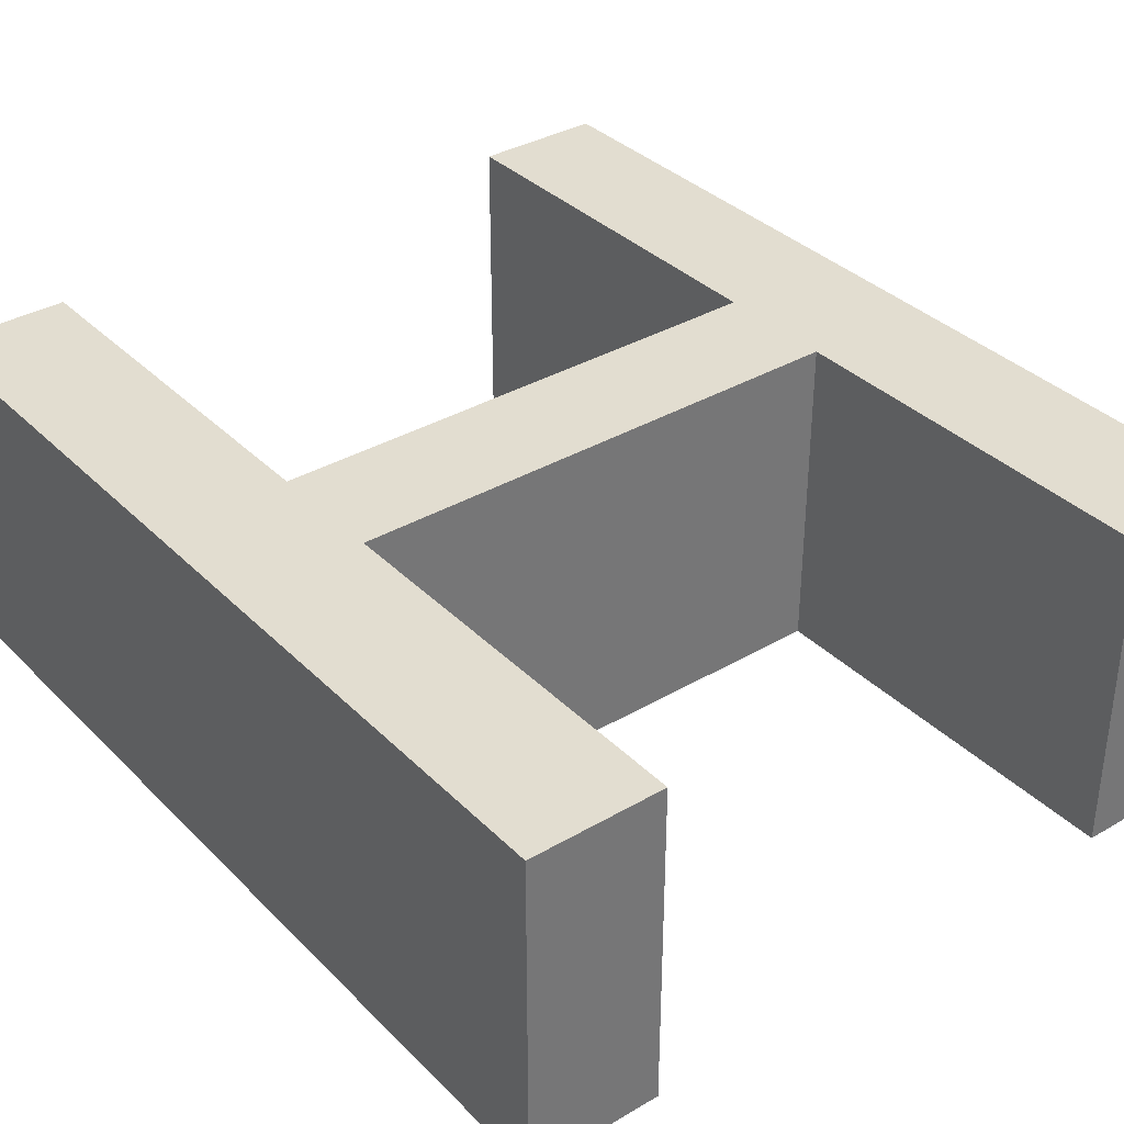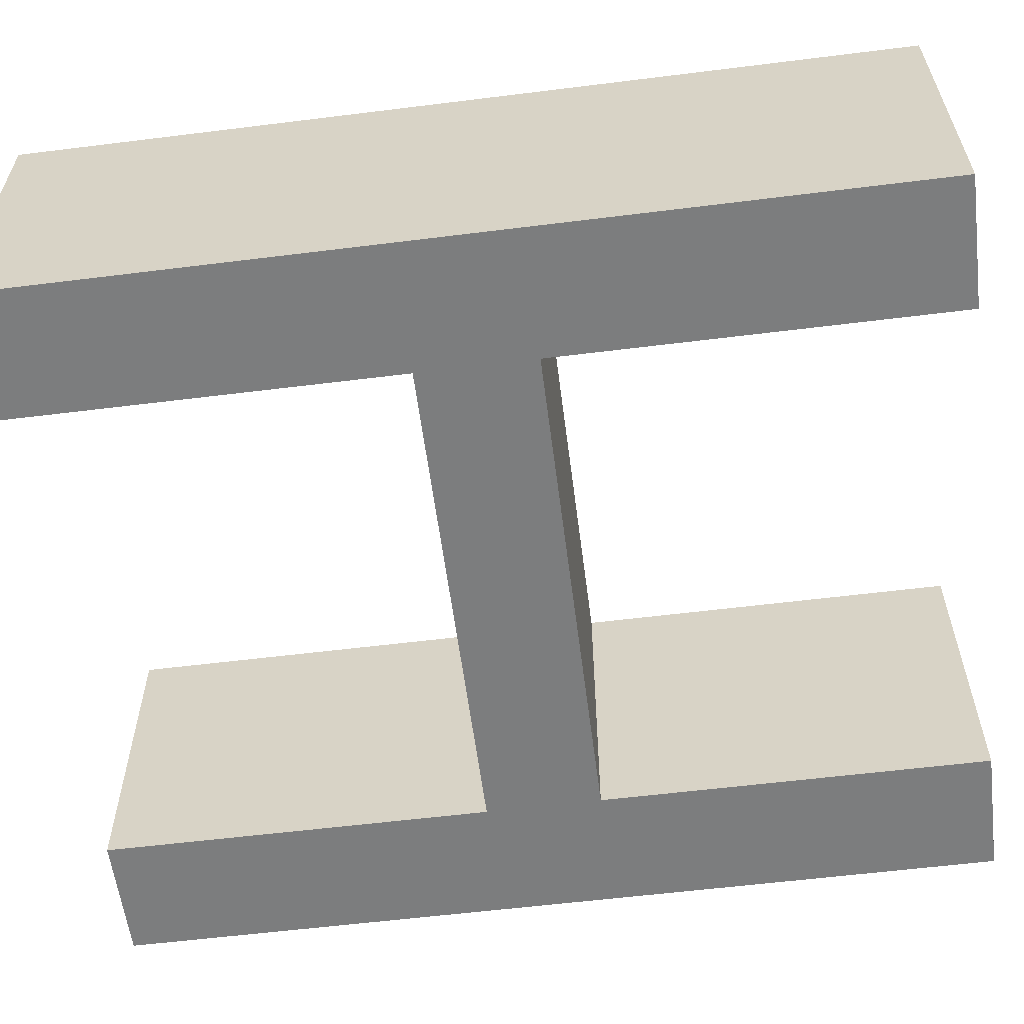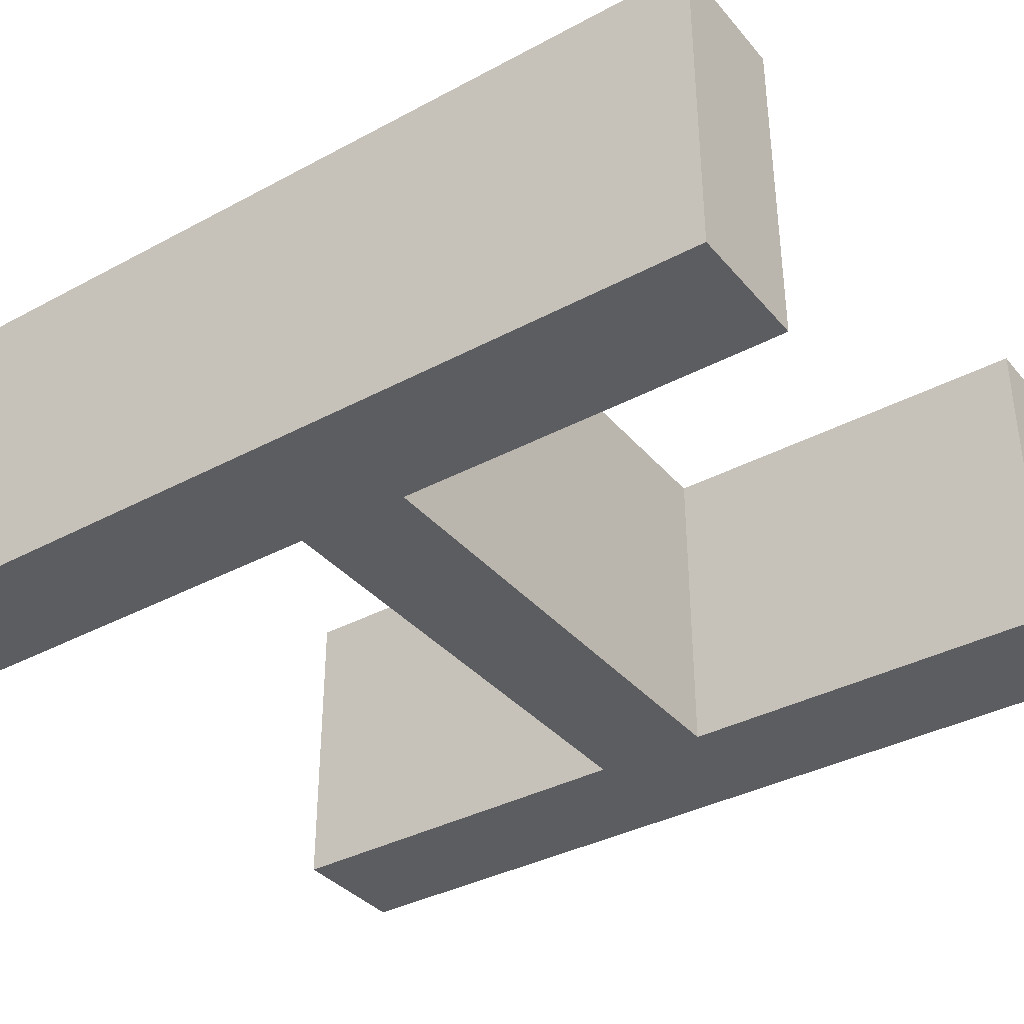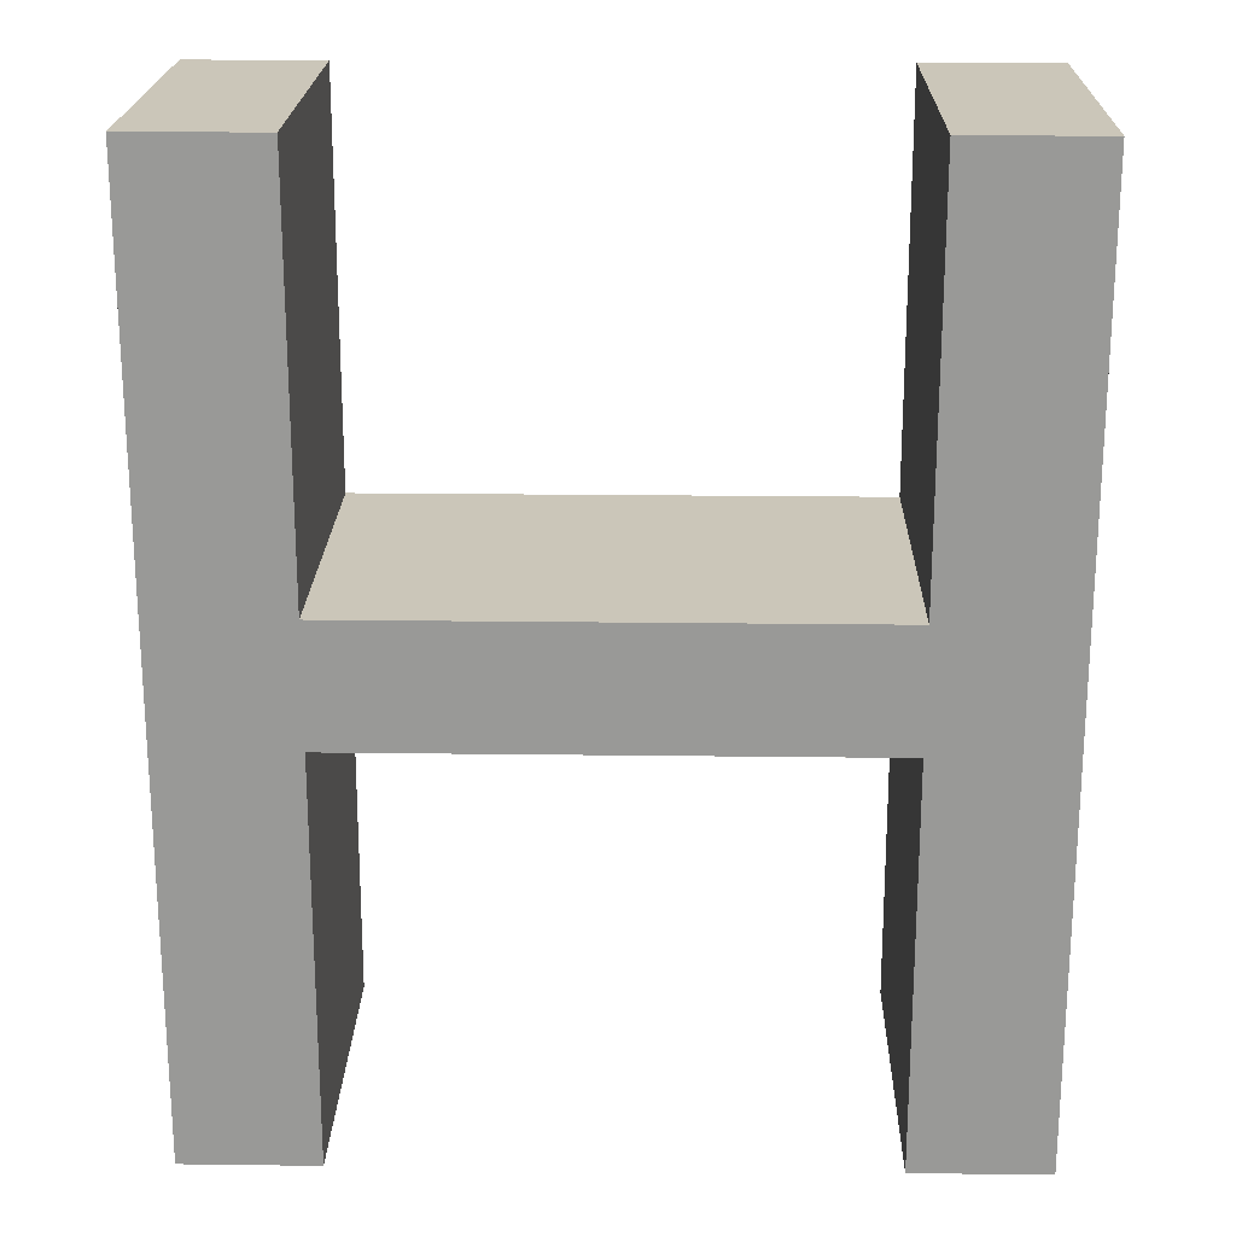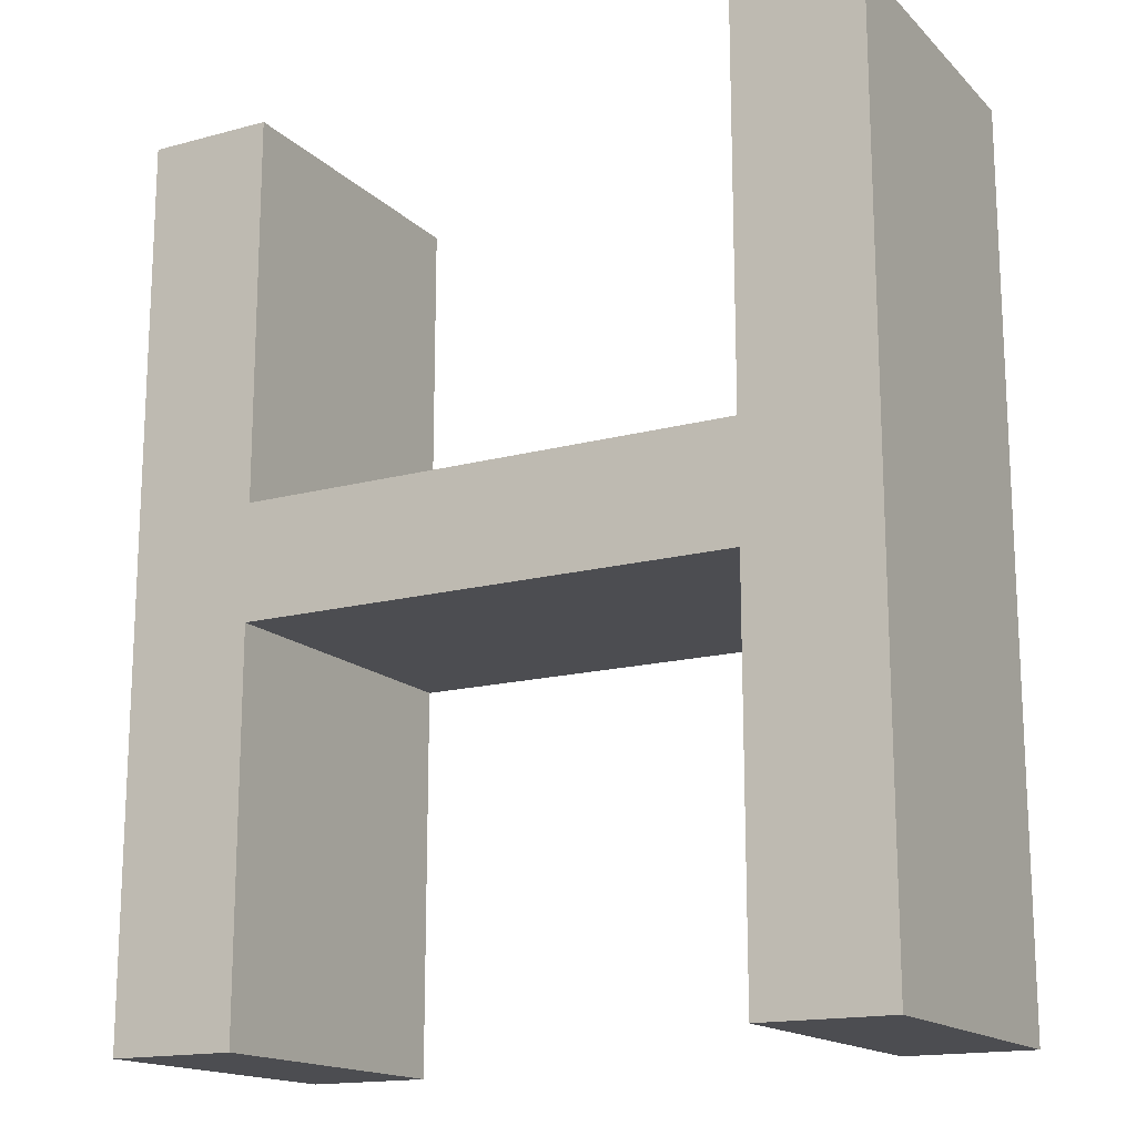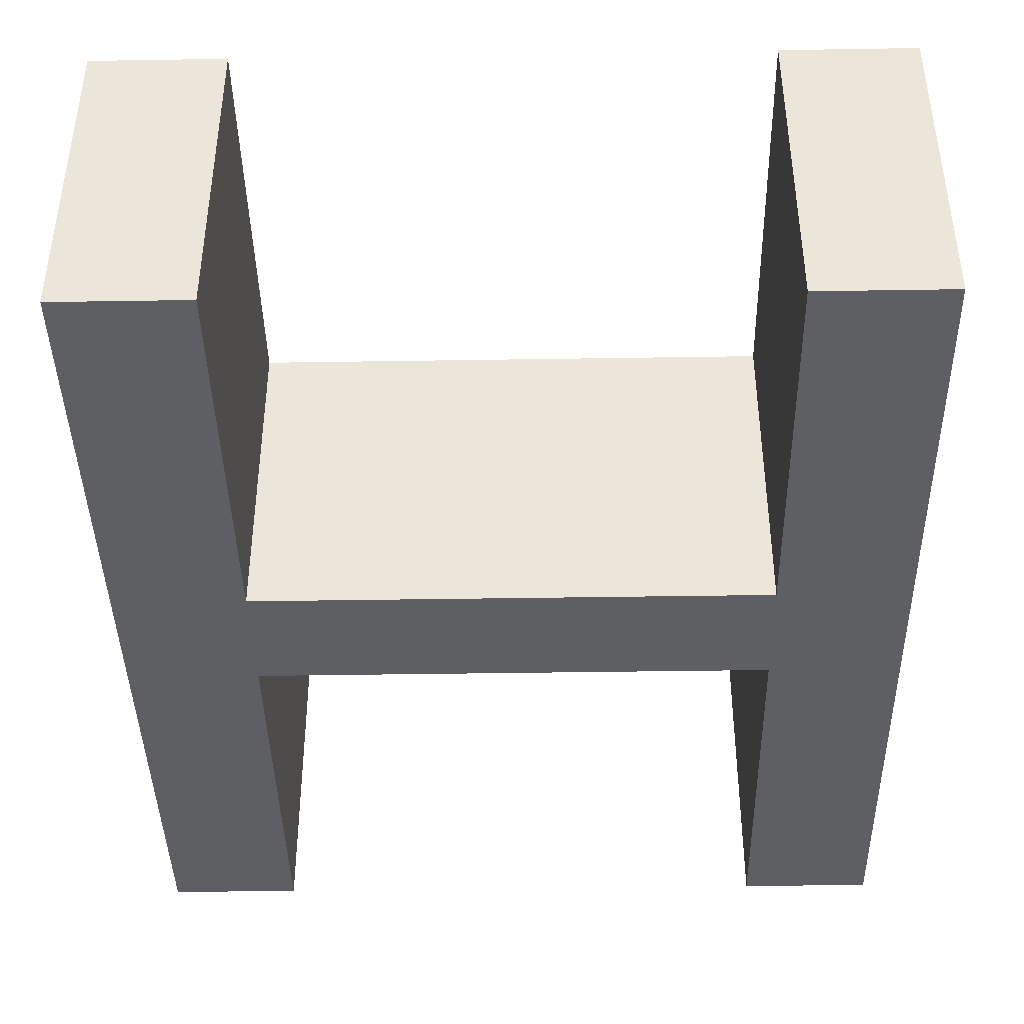
<metadata>
{"format":"obj","ext":"obj","renderer":"f3d","projection":"perspective","resolution":1024,"background":"white","views":[{"elev":35.3,"azim":-37.8,"up":"+Y"},{"elev":-59.0,"azim":97.3,"up":"+Y"},{"elev":-36.5,"azim":-55.1,"up":"+Y"},{"elev":21.0,"azim":1.3,"up":"+Z"},{"elev":-16.2,"azim":-151.1,"up":"+Z"},{"elev":-41.6,"azim":-178.9,"up":"+Y"}]}
</metadata>
<code>
o Font_Text
v 0.555 0.122 -0
v 0.555 0.122 -0.297
v 0.173 0.122 -0.297
v 0.173 0.122 -0
v 0.075 0.122 -0
v 0.075 0.122 -0.682
v 0.173 0.122 -0.682
v 0.173 0.122 -0.385
v 0.555 0.122 -0.385
v 0.555 0.122 -0.682
v 0.653 0.122 -0.682
v 0.653 0.122 -0
v 0.555 -0.122 0
v 0.555 -0.122 -0.297
v 0.173 -0.122 -0.297
v 0.173 -0.122 0
v 0.075 -0.122 0
v 0.075 -0.122 -0.682
v 0.173 -0.122 -0.682
v 0.173 -0.122 -0.385
v 0.555 -0.122 -0.385
v 0.555 -0.122 -0.682
v 0.653 -0.122 -0.682
v 0.653 -0.122 0
v 0.555 -0.122 0
v 0.555 0.122 -0
v 0.555 -0.122 -0.297
v 0.555 0.122 -0.297
v 0.173 -0.122 -0.297
v 0.173 0.122 -0.297
v 0.173 -0.122 0
v 0.173 0.122 -0
v 0.075 -0.122 0
v 0.075 0.122 -0
v 0.075 -0.122 -0.682
v 0.075 0.122 -0.682
v 0.173 -0.122 -0.682
v 0.173 0.122 -0.682
v 0.173 -0.122 -0.385
v 0.173 0.122 -0.385
v 0.555 -0.122 -0.385
v 0.555 0.122 -0.385
v 0.555 -0.122 -0.682
v 0.555 0.122 -0.682
v 0.653 -0.122 -0.682
v 0.653 0.122 -0.682
v 0.653 -0.122 0
v 0.653 0.122 -0
f 5 7 6
f 5 8 7
f 9 11 10
f 9 12 11
f 5 3 8
f 3 9 8
f 3 2 9
f 2 12 9
f 5 4 3
f 1 12 2
f 17 19 18
f 17 20 19
f 21 23 22
f 21 24 23
f 17 15 20
f 15 21 20
f 15 14 21
f 14 24 21
f 17 16 15
f 13 24 14
f 26 28 27 25
f 28 30 29 27
f 30 32 31 29
f 32 34 33 31
f 34 36 35 33
f 36 38 37 35
f 38 40 39 37
f 40 42 41 39
f 42 44 43 41
f 44 46 45 43
f 46 48 47 45
f 48 26 25 47

</code>
